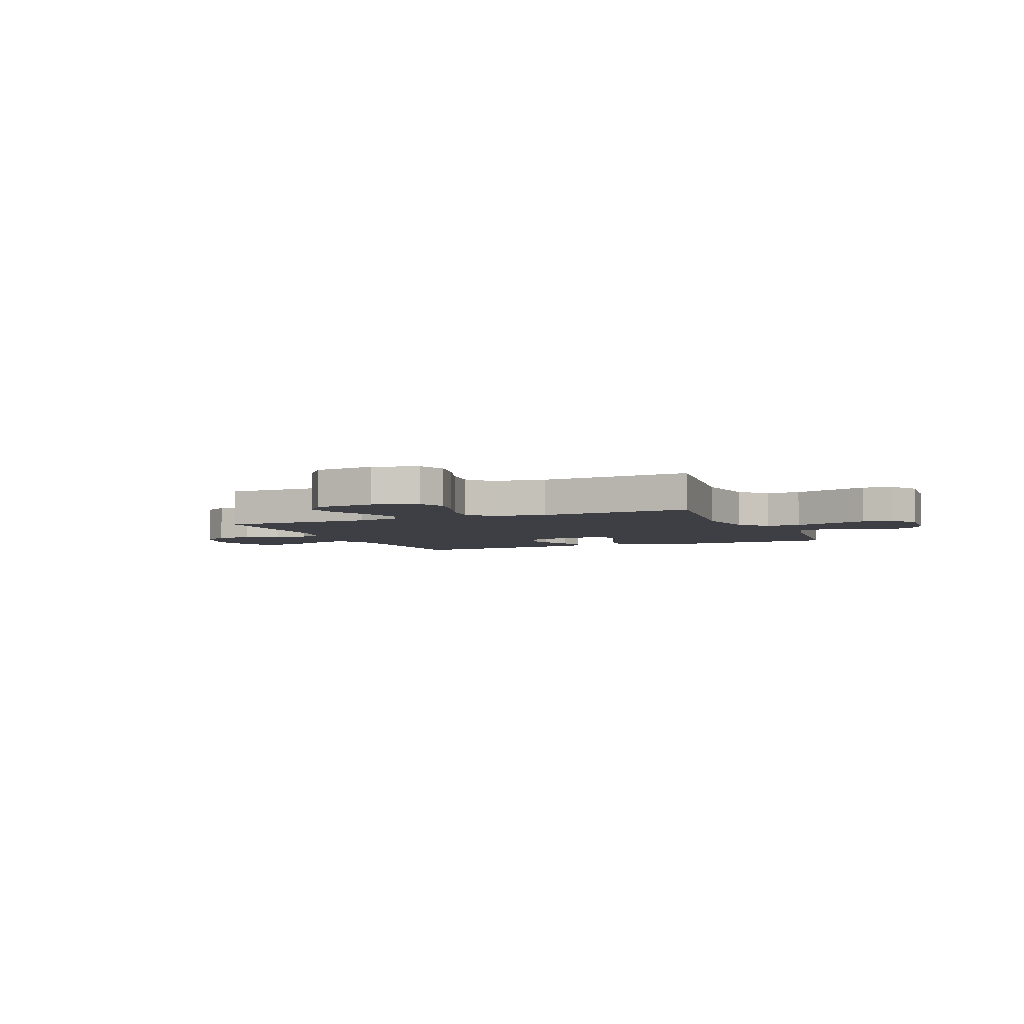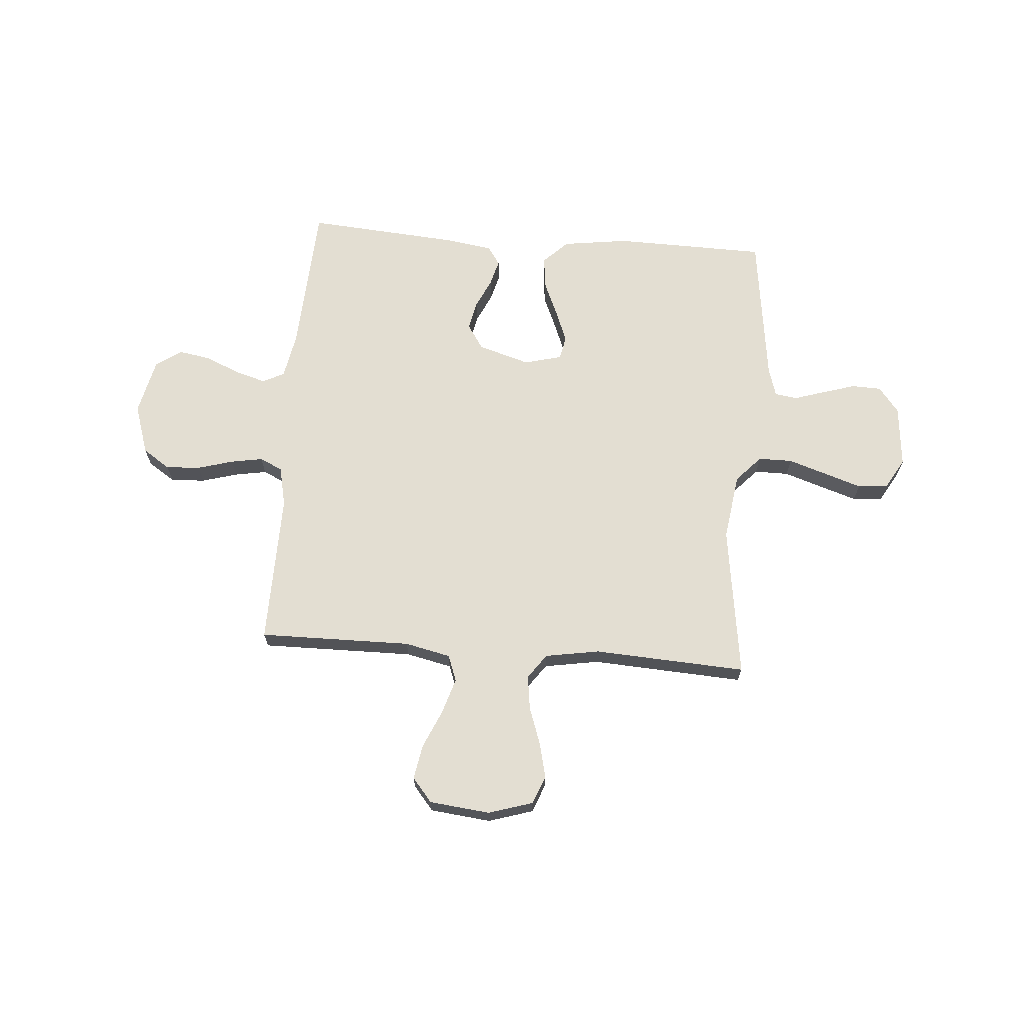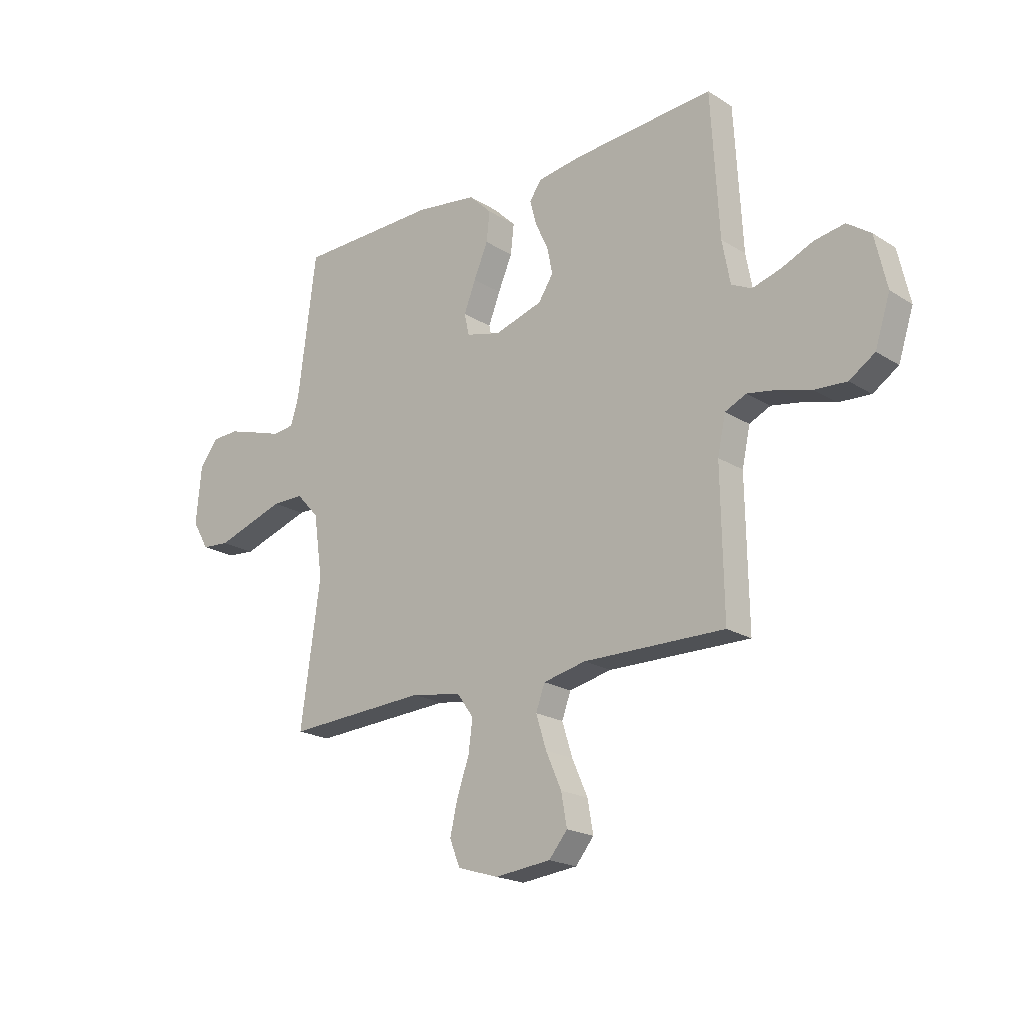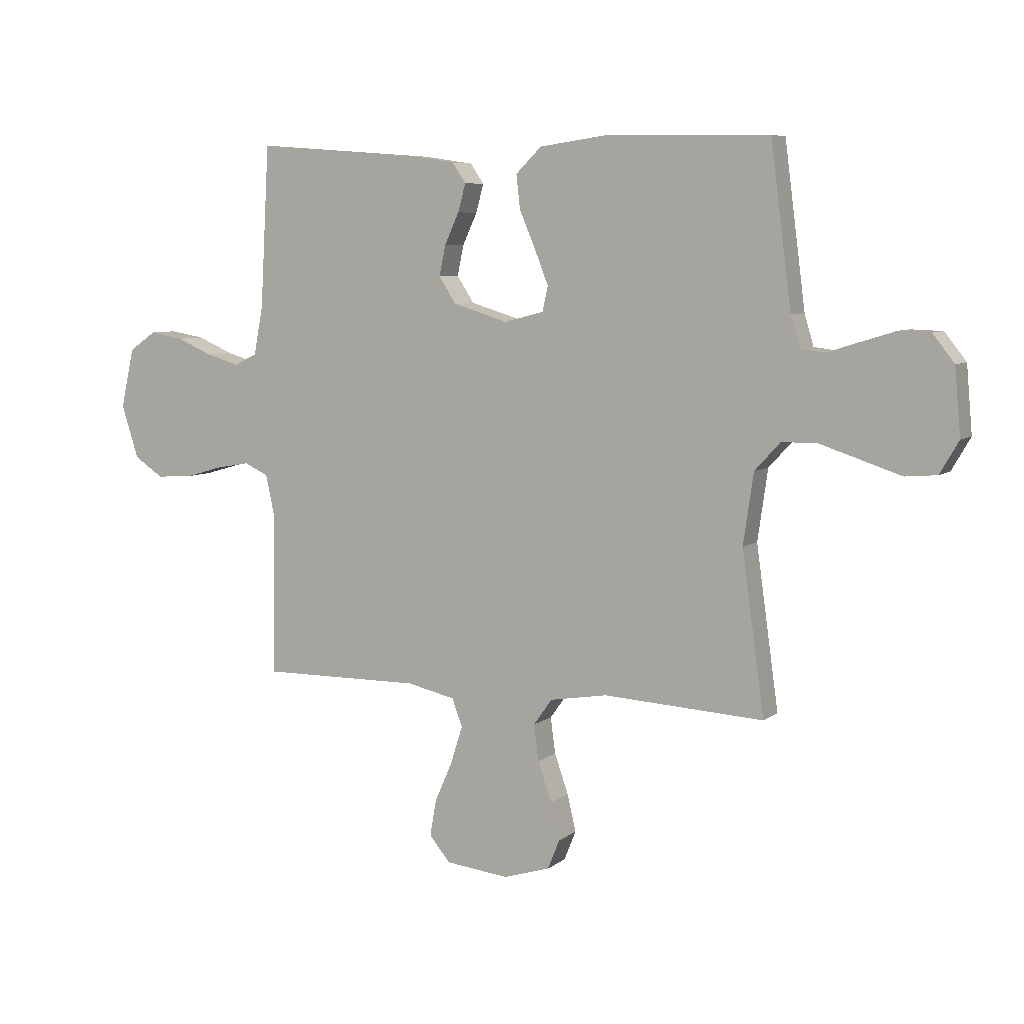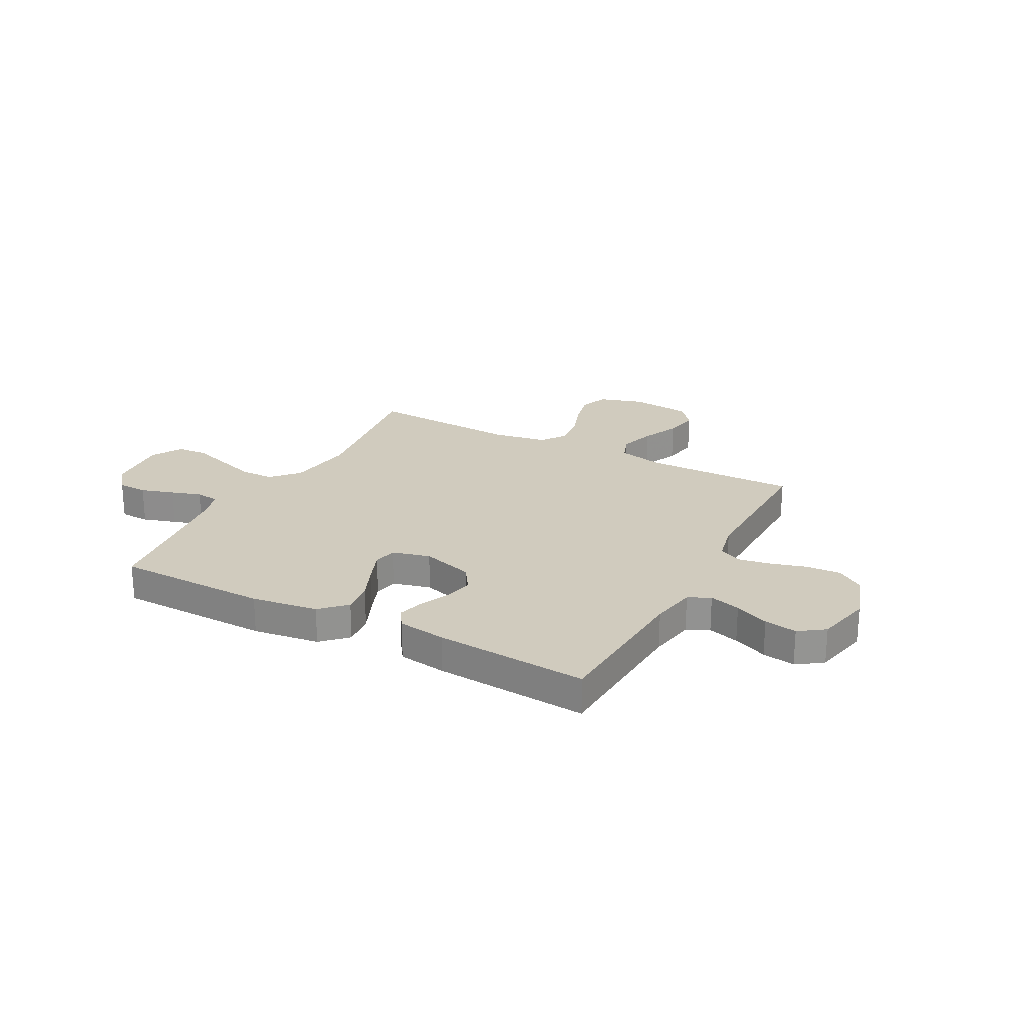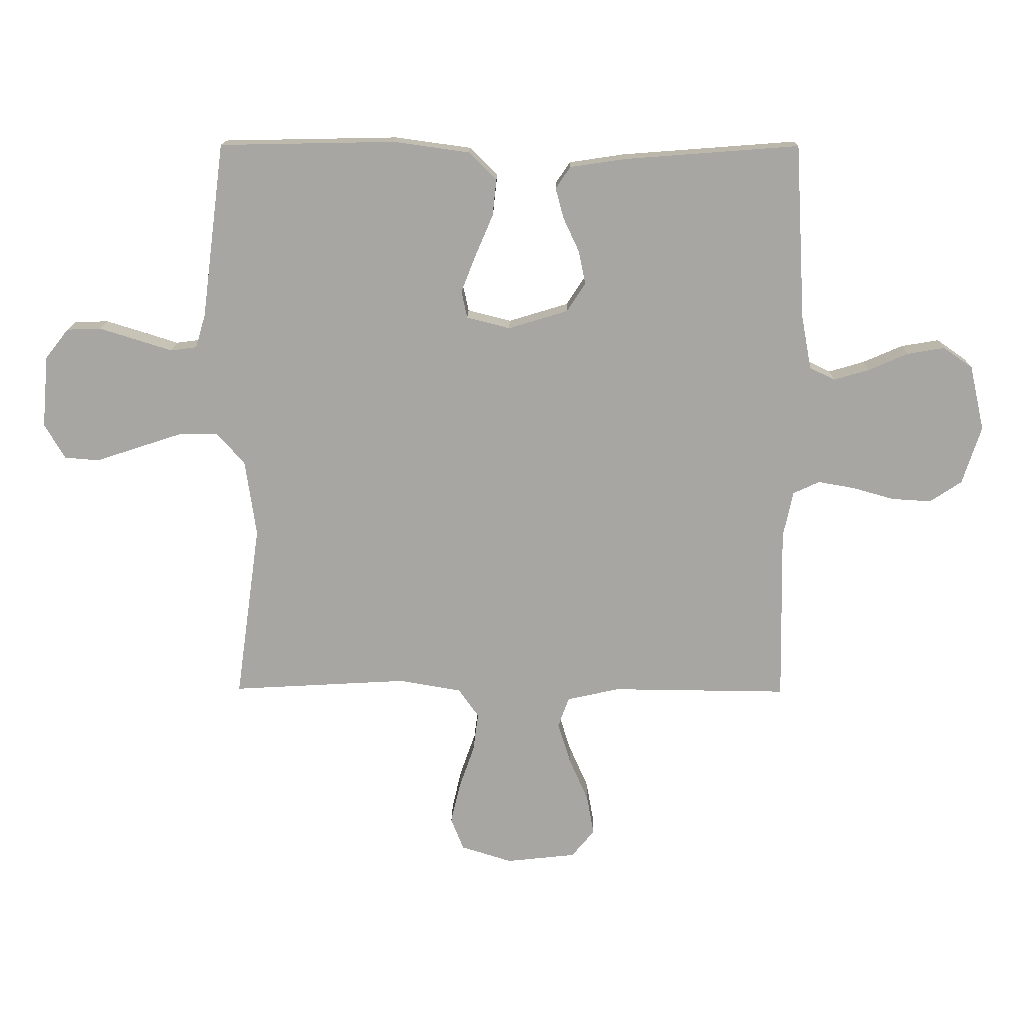
<metadata>
{"format":"obj","ext":"obj","renderer":"f3d","projection":"perspective","resolution":1024,"background":"white","views":[{"elev":-4.5,"azim":-156.9,"up":"+Y"},{"elev":67.5,"azim":-175.6,"up":"+Y"},{"elev":-20.1,"azim":41.3,"up":"+Z"},{"elev":6.8,"azim":-153.2,"up":"+Z"},{"elev":23.5,"azim":28.0,"up":"+Y"},{"elev":15.5,"azim":0.9,"up":"+Z"}]}
</metadata>
<code>
v 0.5 0.07 -0.5
v 0.2 0.07 -0.497
v 0.11 0.07 -0.517
v 0.091 0.07 -0.569
v 0.113 0.07 -0.639
v 0.146 0.07 -0.714
v 0.158 0.07 -0.782
v 0.119 0.07 -0.829
v 0 0.07 -0.842
v -0.087 0.07 -0.815
v -0.109 0.07 -0.76
v -0.093 0.07 -0.691
v -0.067 0.07 -0.617
v -0.058 0.07 -0.55
v -0.093 0.07 -0.501
v -0.2 0.07 -0.483
v -0.5 0.07 -0.5
v -0.458 0.07 -0.2
v -0.477 0.07 -0.068
v -0.525 0.07 -0.016
v -0.592 0.07 -0.016
v -0.668 0.07 -0.041
v -0.741 0.07 -0.065
v -0.8 0.07 -0.06
v -0.835 0.07 0
v -0.824 0.07 0.123
v -0.784 0.07 0.174
v -0.726 0.07 0.176
v -0.661 0.07 0.156
v -0.601 0.07 0.137
v -0.556 0.07 0.143
v -0.539 0.07 0.2
v -0.5 0.07 0.5
v -0.2 0.07 0.506
v -0.07 0.07 0.488
v -0.022 0.07 0.441
v -0.029 0.07 0.378
v -0.059 0.07 0.308
v -0.084 0.07 0.244
v -0.074 0.07 0.198
v 0 0.07 0.179
v 0.102 0.07 0.21
v 0.134 0.07 0.259
v 0.122 0.07 0.316
v 0.095 0.07 0.374
v 0.081 0.07 0.426
v 0.106 0.07 0.463
v 0.2 0.07 0.477
v 0.5 0.07 0.5
v 0.517 0.07 0.2
v 0.534 0.07 0.109
v 0.577 0.07 0.088
v 0.638 0.07 0.106
v 0.705 0.07 0.135
v 0.769 0.07 0.146
v 0.819 0.07 0.111
v 0.844 0.07 0
v 0.812 0.07 -0.099
v 0.758 0.07 -0.135
v 0.69 0.07 -0.131
v 0.62 0.07 -0.111
v 0.557 0.07 -0.1
v 0.512 0.07 -0.121
v 0.495 0.07 -0.2
v 0.5 0 -0.5
v 0.2 0 -0.497
v 0.11 0 -0.517
v 0.091 0 -0.569
v 0.113 0 -0.639
v 0.146 0 -0.714
v 0.158 0 -0.782
v 0.119 0 -0.829
v 0 0 -0.842
v -0.087 0 -0.815
v -0.109 0 -0.76
v -0.093 0 -0.691
v -0.067 0 -0.617
v -0.058 0 -0.55
v -0.093 0 -0.501
v -0.2 0 -0.483
v -0.5 0 -0.5
v -0.458 0 -0.2
v -0.477 0 -0.068
v -0.525 0 -0.016
v -0.592 0 -0.016
v -0.668 0 -0.041
v -0.741 0 -0.065
v -0.8 0 -0.06
v -0.835 0 0
v -0.824 0 0.123
v -0.784 0 0.174
v -0.726 0 0.176
v -0.661 0 0.156
v -0.601 0 0.137
v -0.556 0 0.143
v -0.539 0 0.2
v -0.5 0 0.5
v -0.2 0 0.506
v -0.07 0 0.488
v -0.022 0 0.441
v -0.029 0 0.378
v -0.059 0 0.308
v -0.084 0 0.244
v -0.074 0 0.198
v 0 0 0.179
v 0.102 0 0.21
v 0.134 0 0.259
v 0.122 0 0.316
v 0.095 0 0.374
v 0.081 0 0.426
v 0.106 0 0.463
v 0.2 0 0.477
v 0.5 0 0.5
v 0.517 0 0.2
v 0.534 0 0.109
v 0.577 0 0.088
v 0.638 0 0.106
v 0.705 0 0.135
v 0.769 0 0.146
v 0.819 0 0.111
v 0.844 0 0
v 0.812 0 -0.099
v 0.758 0 -0.135
v 0.69 0 -0.131
v 0.62 0 -0.111
v 0.557 0 -0.1
v 0.512 0 -0.121
v 0.495 0 -0.2
f 58 59 60 61
f 58 61 62
f 57 58 62
f 56 57 62
f 53 54 55 56
f 52 53 56 62
f 51 52 62 63
f 47 48 49 50
f 44 45 46 47
f 43 44 47 50
f 42 43 50 51
f 35 36 37 38
f 35 38 39
f 32 33 34 35
f 31 32 35 39
f 27 28 29 30
f 25 26 27 30
f 25 30 31
f 21 22 23 24
f 21 24 25 31
f 16 17 18
f 15 16 18 19
f 10 11 12 13
f 10 13 14
f 9 10 14
f 8 9 14
f 5 6 7 8
f 4 5 8 14
f 3 4 14 15
f 64 1 2
f 41 42 51 63
f 40 41 63 64
f 21 31 39 40
f 20 21 40
f 19 20 40 64
f 15 19 64
f 2 3 15 64
f 125 124 123 122
f 126 125 122
f 126 122 121
f 126 121 120
f 120 119 118 117
f 126 120 117 116
f 127 126 116 115
f 114 113 112 111
f 111 110 109 108
f 114 111 108 107
f 115 114 107 106
f 102 101 100 99
f 103 102 99
f 99 98 97 96
f 103 99 96 95
f 94 93 92 91
f 94 91 90 89
f 95 94 89
f 88 87 86 85
f 95 89 88 85
f 82 81 80
f 83 82 80 79
f 77 76 75 74
f 78 77 74
f 78 74 73
f 78 73 72
f 72 71 70 69
f 78 72 69 68
f 79 78 68 67
f 66 65 128
f 127 115 106 105
f 128 127 105 104
f 104 103 95 85
f 104 85 84
f 128 104 84 83
f 128 83 79
f 128 79 67 66
f 1 65 66 2
f 2 66 67 3
f 3 67 68 4
f 4 68 69 5
f 5 69 70 6
f 6 70 71 7
f 7 71 72 8
f 8 72 73 9
f 9 73 74 10
f 10 74 75 11
f 11 75 76 12
f 12 76 77 13
f 13 77 78 14
f 14 78 79 15
f 15 79 80 16
f 16 80 81 17
f 17 81 82 18
f 18 82 83 19
f 19 83 84 20
f 20 84 85 21
f 21 85 86 22
f 22 86 87 23
f 23 87 88 24
f 24 88 89 25
f 25 89 90 26
f 26 90 91 27
f 27 91 92 28
f 28 92 93 29
f 29 93 94 30
f 30 94 95 31
f 31 95 96 32
f 32 96 97 33
f 33 97 98 34
f 34 98 99 35
f 35 99 100 36
f 36 100 101 37
f 37 101 102 38
f 38 102 103 39
f 39 103 104 40
f 40 104 105 41
f 41 105 106 42
f 42 106 107 43
f 43 107 108 44
f 44 108 109 45
f 45 109 110 46
f 46 110 111 47
f 47 111 112 48
f 48 112 113 49
f 49 113 114 50
f 50 114 115 51
f 51 115 116 52
f 52 116 117 53
f 53 117 118 54
f 54 118 119 55
f 55 119 120 56
f 56 120 121 57
f 57 121 122 58
f 58 122 123 59
f 59 123 124 60
f 60 124 125 61
f 61 125 126 62
f 62 126 127 63
f 63 127 128 64
f 64 128 65 1

</code>
